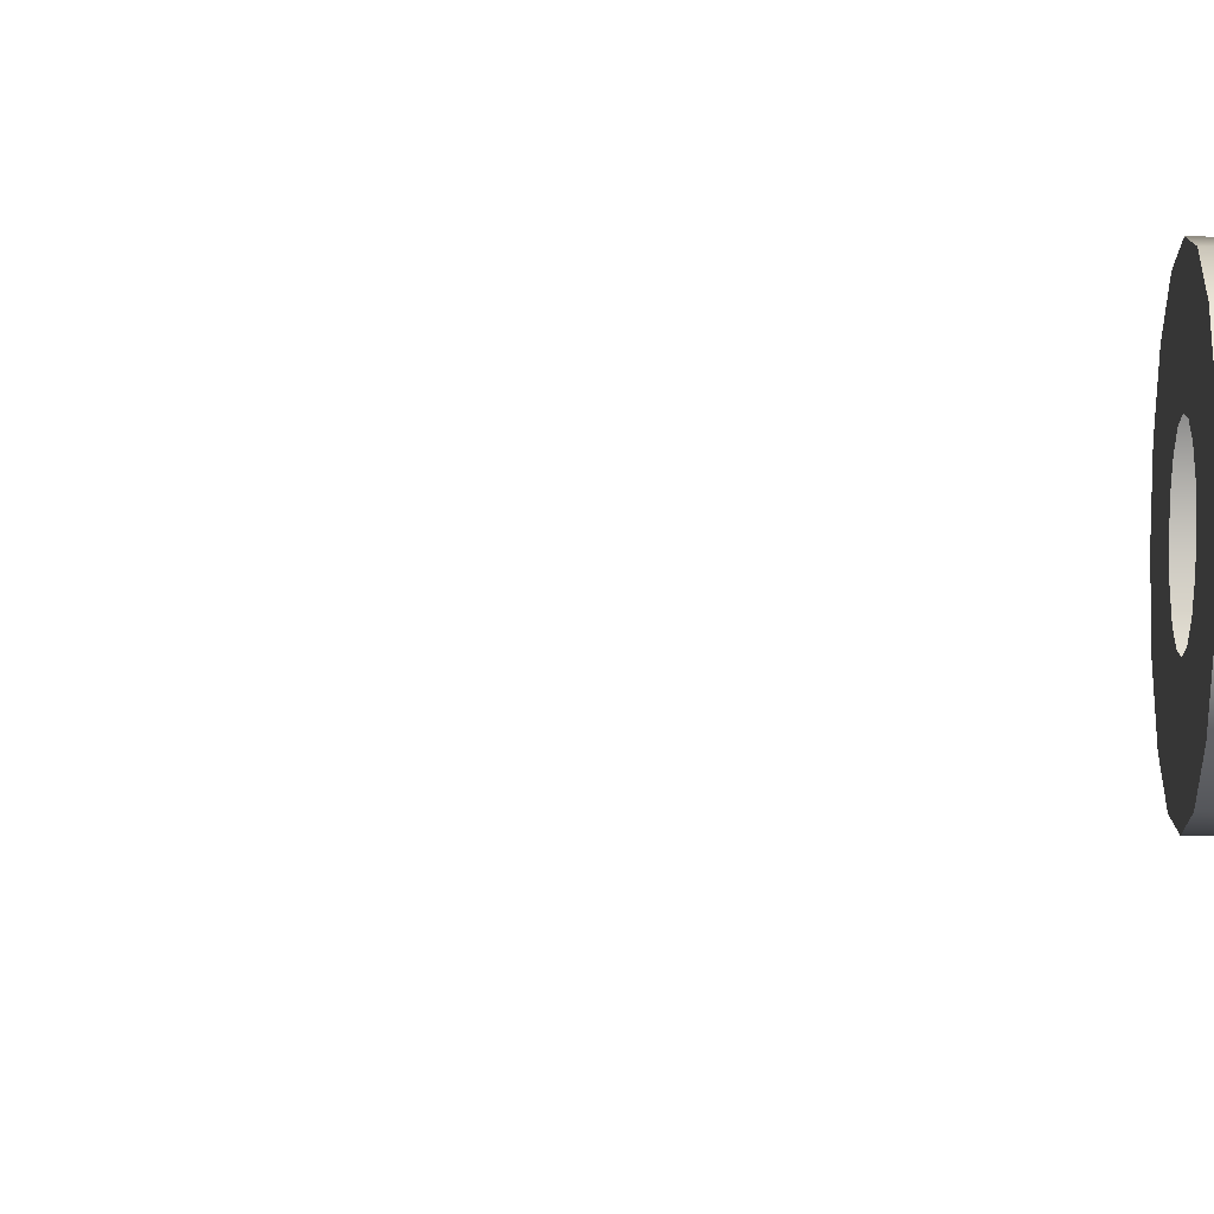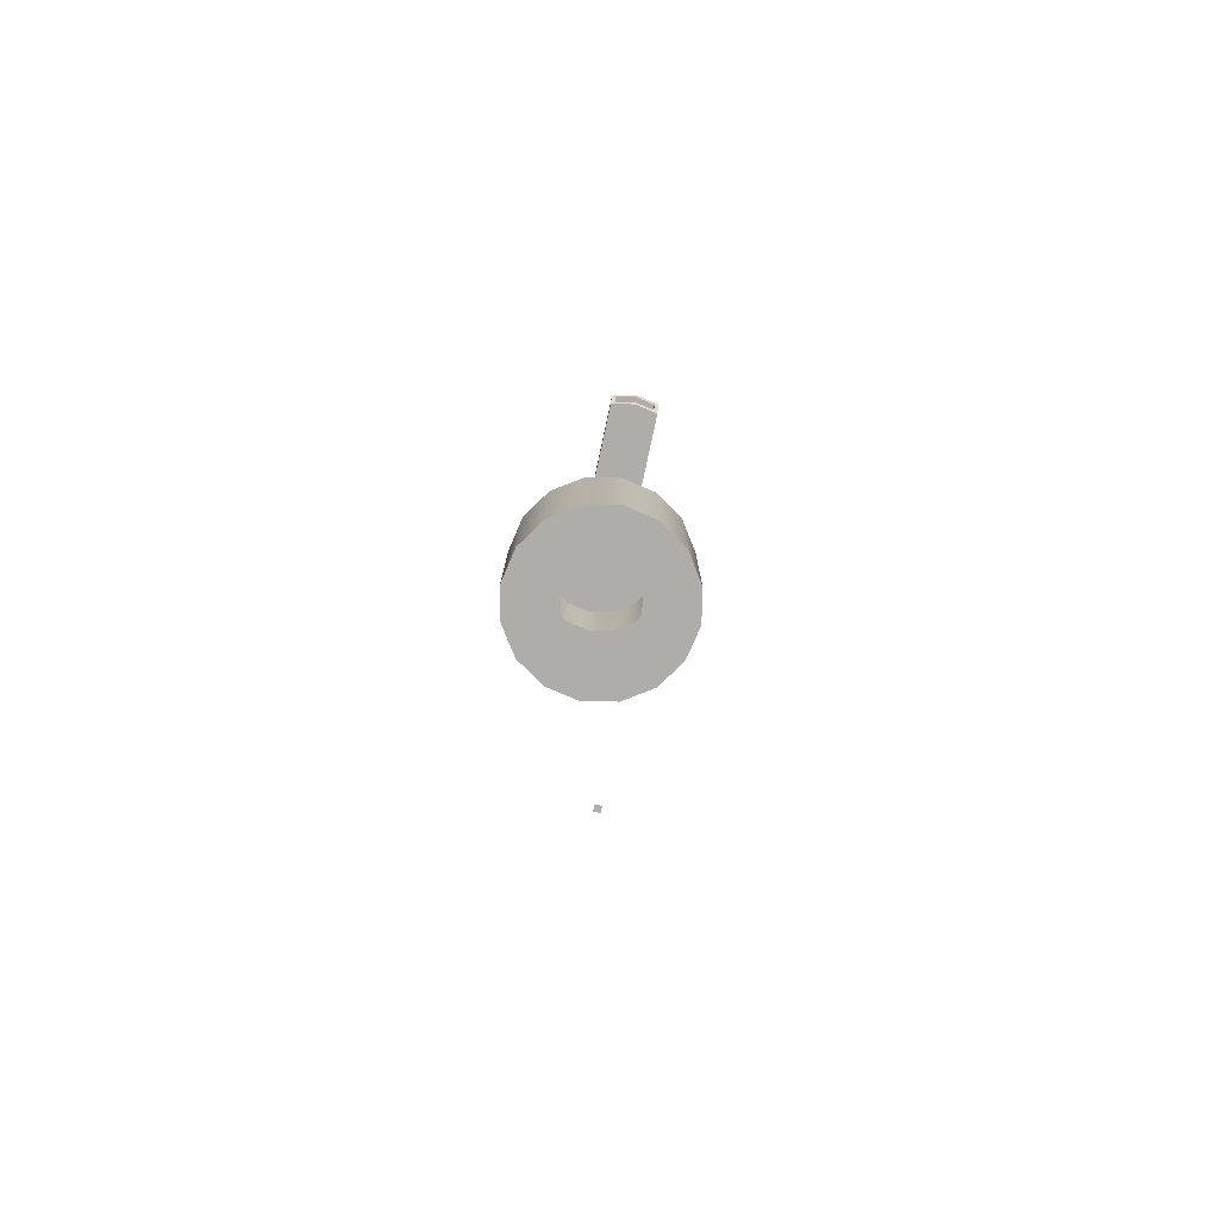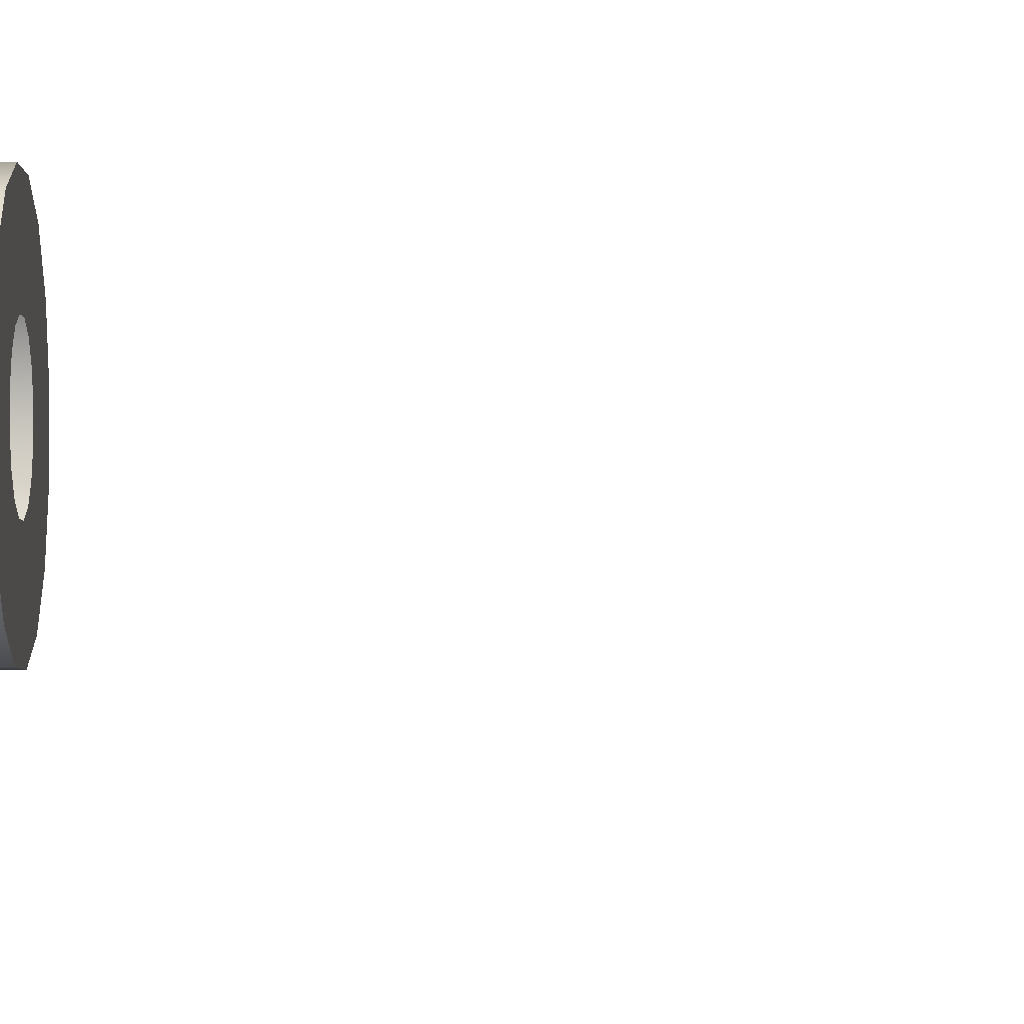
<metadata>
{"format":"obj","ext":"obj","renderer":"f3d","projection":"perspective","resolution":1024,"background":"white","views":[{"elev":-47.6,"azim":-90.9,"up":"+Y"},{"elev":-77.3,"azim":-12.0,"up":"+Z"},{"elev":-14.8,"azim":90.7,"up":"+Y"}]}
</metadata>
<code>
o MeshSoapBottle_15_0_GeomSubset_1
v 0.0005 -0.0005 -0.08319
v -0.0005 -0.0005 -0.08319
v 0.0005 0.000499 -0.08319
v -0.0005 0.000499 -0.08319
v 0.0005 -0.0005 -0.08319
v -0.0005 -0.0005 -0.08319
v 0.0005 0.000499 -0.08319
v -0.0005 0.000499 -0.08319
v 0.0005 -0.0005 -0.08319
v -0.0005 -0.0005 -0.08319
v 0.0005 0.000499 -0.08319
v -0.0005 0.000499 -0.08319
v -0.03038 0.01258 -0.08395
v -0.02325 0.02325 -0.08395
v -0.01258 0.03038 -0.08395
v 0 0.03288 -0.08395
v 0.01258 0.03038 -0.08395
v 0.02325 0.02325 -0.08395
v 0.03038 0.01258 -0.08395
v 0.03288 0 -0.08395
v 0.03038 -0.01258 -0.08395
v 0.02325 -0.02325 -0.08395
v 0.01258 -0.03038 -0.08395
v 0 -0.03288 -0.08395
v -0.01258 -0.03038 -0.08395
v -0.02325 -0.02325 -0.08395
v -0.03038 -0.01258 -0.08395
v -0.03288 0 -0.08395
v -0.04296 0.0178 -0.0735
v -0.03288 0.03288 -0.0735
v -0.0178 0.04296 -0.0735
v 0 0.0465 -0.0735
v 0.0178 0.04296 -0.0735
v 0.03288 0.03288 -0.0735
v 0.04296 0.0178 -0.0735
v 0.0465 0 -0.0735
v 0.04296 -0.0178 -0.0735
v 0.03288 -0.03288 -0.0735
v 0.0178 -0.04296 -0.0735
v 0 -0.0465 -0.0735
v -0.0178 -0.04296 -0.0735
v -0.03288 -0.03288 -0.0735
v -0.04296 -0.0178 -0.0735
v -0.0465 0 -0.0735
v -0.05262 0.0218 -0.05987
v -0.04027 0.04027 -0.05987
v -0.0218 0.05262 -0.05987
v 0 0.05695 -0.05987
v 0.0218 0.05262 -0.05987
v 0.04027 0.04027 -0.05987
v 0.05262 0.0218 -0.05987
v 0.05695 0 -0.05987
v 0.05262 -0.0218 -0.05987
v 0.04027 -0.04027 -0.05987
v 0.0218 -0.05262 -0.05987
v 0 -0.05695 -0.05987
v -0.0218 -0.05262 -0.05987
v -0.04027 -0.04027 -0.05987
v -0.05262 -0.0218 -0.05987
v -0.05695 0 -0.05987
v -0.05869 0.02431 -0.04401
v -0.04492 0.04492 -0.04401
v -0.02431 0.05869 -0.04401
v 0 0.06352 -0.04401
v 0.02431 0.05869 -0.04401
v 0.04492 0.04492 -0.04401
v 0.05869 0.02431 -0.04401
v 0.06352 0 -0.04401
v 0.05869 -0.02431 -0.04401
v 0.04492 -0.04492 -0.04401
v 0.02431 -0.05869 -0.04401
v 0 -0.06352 -0.04401
v -0.02431 -0.05869 -0.04401
v -0.04492 -0.04492 -0.04401
v -0.05869 -0.02431 -0.04401
v -0.06352 0 -0.04401
v -0.06076 0.02517 -0.02699
v -0.0465 0.0465 -0.02699
v -0.02517 0.06076 -0.02699
v 0 0.06577 -0.02699
v 0.02517 0.06076 -0.02699
v 0.0465 0.0465 -0.02699
v 0.06076 0.02517 -0.02699
v 0.06577 0 -0.02699
v 0.06076 -0.02517 -0.02699
v 0.0465 -0.0465 -0.02699
v 0.02517 -0.06076 -0.02699
v 0 -0.06577 -0.02699
v -0.02517 -0.06076 -0.02699
v -0.0465 -0.0465 -0.02699
v -0.06076 -0.02517 -0.02699
v -0.06577 0 -0.02699
v -0.05869 0.02431 -0.009971
v -0.04492 0.04492 -0.009971
v -0.02431 0.05869 -0.009971
v 0 0.06352 -0.009971
v 0.02431 0.05869 -0.009971
v 0.04492 0.04492 -0.009971
v 0.05869 0.02431 -0.009971
v 0.06352 0 -0.009971
v 0.05869 -0.02431 -0.009971
v 0.04492 -0.04492 -0.009971
v 0.02431 -0.05869 -0.009971
v 0 -0.06352 -0.009971
v -0.02431 -0.05869 -0.009971
v -0.04492 -0.04492 -0.009971
v -0.05869 -0.02431 -0.009971
v -0.06352 0 -0.009971
v -0.05262 0.0218 0.00589
v -0.04027 0.04027 0.00589
v -0.0218 0.05262 0.00589
v 0 0.05695 0.00589
v 0.0218 0.05262 0.00589
v 0.04027 0.04027 0.00589
v 0.05262 0.0218 0.00589
v 0.05695 0 0.00589
v 0.05262 -0.0218 0.00589
v 0.04027 -0.04027 0.00589
v 0.0218 -0.05262 0.00589
v 0 -0.05695 0.00589
v -0.0218 -0.05262 0.00589
v -0.04027 -0.04027 0.00589
v -0.05262 -0.0218 0.00589
v -0.05695 0 0.00589
v -0.04296 0.0178 0.01951
v -0.03288 0.03288 0.01951
v -0.0178 0.04296 0.01951
v 0 0.0465 0.01951
v 0.0178 0.04296 0.01951
v 0.03288 0.03288 0.01951
v 0.04296 0.0178 0.01951
v 0.0465 0 0.01951
v 0.04296 -0.0178 0.01951
v 0.03288 -0.03288 0.01951
v 0.0178 -0.04296 0.01951
v 0 -0.0465 0.01951
v -0.0178 -0.04296 0.01951
v -0.03288 -0.03288 0.01951
v -0.04296 -0.0178 0.01951
v -0.0465 0 0.01951
v -0.03176 0.01316 0.02931
v -0.02431 0.02431 0.02931
v -0.01315 0.03176 0.02931
v 0 0.03437 0.02931
v 0.01315 0.03176 0.02931
v 0.02431 0.02431 0.02931
v 0.03176 0.01316 0.02931
v 0.03437 0 0.02931
v 0.03176 -0.01315 0.02931
v 0.02431 -0.02431 0.02931
v 0.01315 -0.03176 0.02931
v 0 -0.03437 0.02931
v -0.01315 -0.03176 0.02931
v -0.02431 -0.02431 0.02931
v -0.03176 -0.01315 0.02931
v -0.03437 0 0.02931
v -0.01782 0.007381 0.03755
v -0.01364 0.01364 0.03755
v -0.007382 0.01782 0.03755
v 0 0.01929 0.03755
v 0.007381 0.01782 0.03755
v 0.01364 0.01364 0.03755
v 0.01782 0.007381 0.03755
v 0.01929 0 0.03755
v 0.01782 -0.007382 0.03755
v 0.01364 -0.01364 0.03755
v 0.007381 -0.01782 0.03755
v 0 -0.01929 0.03755
v -0.007381 -0.01782 0.03755
v -0.01364 -0.01364 0.03755
v -0.01782 -0.007382 0.03755
v -0.01929 0 0.03755
v 0 0 -0.08395
v -0.01753 0.007258 0.0375
v -0.01342 0.01341 0.0375
v -0.007261 0.01753 0.0375
v 0 0.01897 0.0375
v 0.00726 0.01753 0.0375
v 0.01342 0.01341 0.0375
v 0.01753 0.007258 0.0375
v 0.01897 -1e-06 0.0375
v 0.01753 -0.007262 0.0375
v 0.01342 -0.01342 0.0375
v 0.007261 -0.01753 0.0375
v 0 -0.01897 0.0375
v -0.00726 -0.01753 0.0375
v -0.01342 -0.01342 0.0375
v -0.01753 -0.007262 0.0375
v -0.01897 -1e-06 0.0375
v -0.01753 0.007258 0.06868
v -0.01342 0.01341 0.06868
v -0.007261 0.01753 0.06868
v 0 0.01897 0.06868
v 0.00726 0.01753 0.06868
v 0.01342 0.01341 0.06868
v 0.01753 0.007258 0.06868
v 0.01897 -1e-06 0.06868
v 0.01753 -0.007262 0.06868
v 0.01342 -0.01342 0.06868
v 0.007261 -0.01753 0.06868
v 0 -0.01897 0.06868
v -0.00726 -0.01753 0.06868
v -0.01342 -0.01342 0.06868
v -0.01753 -0.007262 0.06868
v -0.01897 -1e-06 0.06868
v -0.008918 0.008917 0.06868
v -0.004826 0.01165 0.06868
v 0 0.01261 0.06868
v 0.004827 0.01165 0.06868
v 0.008918 0.008917 0.06868
v 0.01165 0.004825 0.06868
v 0.01261 -1e-06 0.06868
v 0.01165 -0.004829 0.06868
v 0.008918 -0.00892 0.06868
v 0.004827 -0.01165 0.06868
v 0 -0.01261 0.06868
v -0.004826 -0.01165 0.06868
v -0.008918 -0.00892 0.06868
v -0.01165 -0.004829 0.06868
v -0.01261 -1e-06 0.06868
v -0.01165 0.004825 0.06868
v -0.008918 0.008917 0.08545
v 0 -1e-06 0.08545
v -0.004826 0.01165 0.08545
v 0 0.01261 0.08545
v 0.004827 0.01165 0.08545
v 0.008918 0.008917 0.08545
v 0.01165 0.004825 0.08545
v 0.01261 -1e-06 0.08545
v 0.01165 -0.004829 0.08545
v 0.008918 -0.00892 0.08545
v 0.004827 -0.01165 0.08545
v 0 -0.01261 0.08545
v -0.004826 -0.01165 0.08545
v -0.008918 -0.00892 0.08545
v -0.01165 -0.004829 0.08545
v -0.01261 -1e-06 0.08545
v -0.01165 0.004825 0.08545
v -0.008918 -0.00892 0.08154
v -0.004826 -0.01165 0.08154
v 0 -0.01261 0.08154
v 0.004827 -0.01165 0.08154
v 0.008918 -0.00892 0.08154
v 0.01165 -0.004829 0.08154
v 0.01261 -1e-06 0.08154
v 0.01165 0.004825 0.08154
v 0.008918 0.008917 0.08154
v 0.004827 0.01165 0.08154
v 0 0.01261 0.08154
v -0.004826 0.01165 0.08154
v -0.008918 0.008917 0.08154
v -0.01165 0.004825 0.08154
v -0.01261 -1e-06 0.08154
v -0.01165 -0.004829 0.08154
v -0.004826 -0.03128 0.08154
v 0 -0.03224 0.08154
v -0.004826 -0.03271 0.08545
v 0 -0.03367 0.08545
v 0.004827 -0.03128 0.08154
v 0.004827 -0.03271 0.08545
v -0.005463 0.005462 0.0375
v -0.002957 0.007136 0.0375
v 0 0.007725 0.0375
v 0.002957 0.007136 0.0375
v 0.005463 0.005462 0.0375
v 0.007138 0.002955 0.0375
v 0.007726 -1e-06 0.0375
v 0.007138 -0.002958 0.0375
v 0.005463 -0.005465 0.0375
v 0.002957 -0.00714 0.0375
v 0 -0.007727 0.0375
v -0.002957 -0.00714 0.0375
v -0.005463 -0.005465 0.0375
v -0.007138 -0.002958 0.0375
v -0.007726 -1e-06 0.0375
v -0.007138 0.002955 0.0375
v 0.007521 0.0267 -0.08001
v 0.008193 0.02709 -0.07967
v 0.009094 0.02529 -0.08047
v 0.009002 0.0272 -0.07945
v 0.009824 0.02702 -0.07939
v 0.01054 0.02658 -0.07949
v 0.01103 0.02593 -0.07974
v 0.01123 0.0252 -0.0801
v 0.0111 0.02447 -0.08052
v 0.01067 0.02387 -0.08093
v 0.009995 0.02349 -0.08127
v 0.009186 0.02338 -0.08149
v 0.008363 0.02356 -0.08155
v 0.007651 0.024 -0.08145
v 0.007159 0.02464 -0.0812
v 0.006962 0.02538 -0.08084
v 0.007089 0.02611 -0.08042
v -0.005463 0.005462 0.01938
v -0.004873 0.004872 0.01781
v -0.002957 0.007136 0.01938
v -0.002638 0.006366 0.01781
v 0 0.007725 0.01938
v 0 0.006891 0.01781
v 0.002957 0.007136 0.01938
v 0.002638 0.006366 0.01781
v 0.005463 0.005462 0.01938
v 0.004873 0.004872 0.01781
v 0.007138 0.002955 0.01938
v 0.006367 0.002635 0.01781
v 0.007726 -1e-06 0.01938
v 0.006892 -1e-06 0.01781
v 0.007138 -0.002958 0.01938
v 0.006367 -0.002639 0.01781
v 0.005463 -0.005465 0.01938
v 0.004873 -0.004875 0.01781
v 0.002957 -0.00714 0.01938
v 0.002638 -0.006369 0.01781
v 0 -0.007727 0.01938
v 0 -0.006893 0.01781
v -0.002957 -0.00714 0.01938
v -0.002638 -0.006369 0.01781
v -0.005463 -0.005465 0.01938
v -0.004873 -0.004875 0.01781
v -0.007138 -0.002958 0.01938
v -0.006367 -0.002639 0.01781
v -0.007726 -1e-06 0.01938
v -0.006892 -1e-06 0.01781
v -0.007138 0.002955 0.01938
v -0.006367 0.002635 0.01781
v -0.002121 0.00212 0.01344
v -0.001531 0.001529 0.0121
v -0.001148 0.002769 0.01344
v -0.000829 0.001998 0.0121
v 0 0.002998 0.01344
v 0 0.002164 0.0121
v 0.001148 0.002769 0.01344
v 0.000829 0.001998 0.0121
v 0.002121 0.00212 0.01344
v 0.001531 0.001529 0.0121
v 0.002771 0.001146 0.01344
v 0.002 0.000827 0.0121
v 0.002999 -1e-06 0.01344
v 0.002165 -1e-06 0.0121
v 0.002771 -0.001149 0.01344
v 0.002 -0.00083 0.0121
v 0.002121 -0.002123 0.01344
v 0.001531 -0.001533 0.0121
v 0.001148 -0.002773 0.01344
v 0.000829 -0.002002 0.0121
v 0 -0.003001 0.01344
v 0 -0.002167 0.0121
v -0.001148 -0.002773 0.01344
v -0.000829 -0.002002 0.0121
v -0.002121 -0.002123 0.01344
v -0.001531 -0.001533 0.0121
v -0.002771 -0.001149 0.01344
v -0.002 -0.00083 0.0121
v -0.002999 -1e-06 0.01344
v -0.002165 -1e-06 0.0121
v -0.002771 0.001146 0.01344
v -0.002 0.000827 0.0121
v -0.003996 -0.03173 0.08234
v 0 -0.03252 0.08234
v -0.003996 -0.03258 0.08466
v 0 -0.03339 0.08465
v 0.003996 -0.03173 0.08234
v 0.003996 -0.03258 0.08466
v -0.003996 -0.01712 0.08234
v 0 -0.01712 0.08234
v -0.003996 -0.01712 0.08466
v 0 -0.01712 0.08465
v 0.003996 -0.01712 0.08234
v 0.003996 -0.01712 0.08466
v 0.000921 -0.001745 0.003738
v 0.001623 -0.001277 0.003775
v 0.002092 -0.000575 0.00382
v 0.002256 0.000253 0.003867
v 0.002091 0.001079 0.003907
v 0.001622 0.001781 0.003934
v 0.000919 0.00225 0.003946
v 9.1e-05 0.002416 0.003939
v -0.000738 0.002251 0.003915
v -0.00144 0.001783 0.003877
v -0.001909 0.001082 0.003832
v -0.002073 0.000255 0.003786
v -0.001908 -0.000573 0.003746
v -0.001438 -0.001275 0.003718
v -0.000736 -0.001744 0.003707
v 9.3e-05 -0.001909 0.003713
v 0.001143 -0.001127 -0.004589
v 0.001844 -0.000661 -0.00452
v 0.002312 3.8e-05 -0.004436
v 0.002476 0.000863 -0.004351
v 0.00231 0.001688 -0.004277
v 0.001839 0.002387 -0.004226
v 0.001137 0.002855 -0.004205
v 0.000308 0.003021 -0.004218
v -0.00052 0.002858 -0.004263
v -0.001221 0.002392 -0.004332
v -0.001689 0.001694 -0.004415
v -0.001852 0.00087 -0.0045
v -0.001686 4.4e-05 -0.004574
v -0.001216 -0.000656 -0.004625
v -0.000513 -0.001124 -0.004646
v 0.000315 -0.001289 -0.004633
v 0.001497 -0.000143 -0.01288
v 0.002197 0.000319 -0.01277
v 0.002663 0.001013 -0.01265
v 0.002825 0.001833 -0.01253
v 0.002657 0.002654 -0.01242
v 0.002186 0.003351 -0.01235
v 0.001483 0.003818 -0.01232
v 0.000655 0.003984 -0.01234
v -0.000172 0.003824 -0.0124
v -0.000872 0.003362 -0.0125
v -0.001338 0.002668 -0.01262
v -0.0015 0.001848 -0.01275
v -0.001333 0.001027 -0.01285
v -0.000861 0.000329 -0.01293
v -0.000158 -0.000137 -0.01296
v 0.00067 -0.000304 -0.01294
v 0.001981 0.001204 -0.0211
v 0.002679 0.00166 -0.02097
v 0.003143 0.002348 -0.02081
v 0.003303 0.003162 -0.02065
v 0.003133 0.003978 -0.02051
v 0.002661 0.004671 -0.02041
v 0.001957 0.005136 -0.02037
v 0.001129 0.005304 -0.0204
v 0.000303 0.005147 -0.02048
v -0.000395 0.00469 -0.02061
v -0.000859 0.004002 -0.02077
v -0.001018 0.003189 -0.02094
v -0.000849 0.002373 -0.02108
v -0.000376 0.001679 -0.02117
v 0.000328 0.001214 -0.02121
v 0.001155 0.001047 -0.02119
v 0.002595 0.002911 -0.02926
v 0.003291 0.003362 -0.02909
v 0.003752 0.004042 -0.0289
v 0.003909 0.004848 -0.0287
v 0.003736 0.005656 -0.02852
v 0.003262 0.006345 -0.0284
v 0.002558 0.006808 -0.02835
v 0.00173 0.006977 -0.02838
v 0.000906 0.006824 -0.02849
v 0.000211 0.006373 -0.02865
v -0.000251 0.005693 -0.02885
v -0.000407 0.004888 -0.02905
v -0.000235 0.004079 -0.02922
v 0.000239 0.00339 -0.02934
v 0.000943 0.002927 -0.02939
v 0.001771 0.002759 -0.02936
v 0.003337 0.004975 -0.03732
v 0.00403 0.005418 -0.03712
v 0.004488 0.006089 -0.03689
v 0.004641 0.006885 -0.03665
v 0.004466 0.007685 -0.03644
v 0.00399 0.008368 -0.0363
v 0.003284 0.008829 -0.03624
v 0.002457 0.008998 -0.03628
v 0.001635 0.008851 -0.0364
v 0.000942 0.008408 -0.0366
v 0.000484 0.007738 -0.03683
v 0.000331 0.006942 -0.03707
v 0.000506 0.006142 -0.03728
v 0.000983 0.005459 -0.03742
v 0.001688 0.004997 -0.03748
v 0.002515 0.004828 -0.03744
v 0.004206 0.007392 -0.04526
v 0.004896 0.007826 -0.04504
v 0.005349 0.008485 -0.04477
v 0.005498 0.00927 -0.04449
v 0.00532 0.01006 -0.04426
v 0.004841 0.01074 -0.04409
v 0.004135 0.01119 -0.04402
v 0.003309 0.01137 -0.04407
v 0.002488 0.01122 -0.04421
v 0.001799 0.01079 -0.04443
v 0.001345 0.01013 -0.0447
v 0.001196 0.009347 -0.04498
v 0.001374 0.008556 -0.04522
v 0.001853 0.00788 -0.04538
v 0.002559 0.007421 -0.04545
v 0.003386 0.00725 -0.04541
v 0.0052 0.01016 -0.05308
v 0.005885 0.01058 -0.05283
v 0.006335 0.01123 -0.05252
v 0.006479 0.012 -0.05221
v 0.006296 0.01278 -0.05194
v 0.005815 0.01344 -0.05175
v 0.005107 0.0139 -0.05168
v 0.004282 0.01407 -0.05173
v 0.003464 0.01394 -0.05189
v 0.002778 0.01351 -0.05214
v 0.002329 0.01287 -0.05245
v 0.002184 0.0121 -0.05276
v 0.002367 0.01132 -0.05303
v 0.002849 0.01065 -0.05322
v 0.003556 0.01019 -0.05329
v 0.004382 0.01002 -0.05325
v 0.006316 0.01326 -0.06076
v 0.006997 0.01367 -0.06048
v 0.007442 0.0143 -0.06013
v 0.007581 0.01506 -0.05978
v 0.007394 0.01583 -0.05948
v 0.006909 0.01649 -0.05928
v 0.0062 0.01694 -0.05919
v 0.005375 0.01711 -0.05924
v 0.00456 0.01699 -0.05942
v 0.003879 0.01658 -0.05971
v 0.003434 0.01594 -0.06005
v 0.003295 0.01519 -0.06039
v 0.003482 0.01442 -0.0607
v 0.003967 0.01376 -0.06091
v 0.004676 0.01331 -0.06099
v 0.0055 0.01313 -0.06094
v 0.007552 0.0167 -0.06827
v 0.008229 0.0171 -0.06796
v 0.008667 0.01771 -0.06758
v 0.008801 0.01845 -0.0672
v 0.008609 0.01921 -0.06687
v 0.00812 0.01986 -0.06664
v 0.00741 0.02031 -0.06654
v 0.006586 0.02048 -0.0666
v 0.005774 0.02036 -0.0668
v 0.005097 0.01997 -0.06711
v 0.004659 0.01935 -0.06749
v 0.004525 0.01861 -0.06787
v 0.004718 0.01785 -0.0682
v 0.005206 0.01721 -0.06843
v 0.005916 0.01676 -0.06853
v 0.00674 0.01658 -0.06847
f 5 6 8 7
f 174 175 191 190
f 175 176 192 191
f 176 177 193 192
f 177 178 194 193
f 178 179 195 194
f 179 180 196 195
f 180 181 197 196
f 181 182 198 197
f 182 183 199 198
f 183 184 200 199
f 184 185 201 200
f 185 186 202 201
f 186 187 203 202
f 187 188 204 203
f 188 189 205 204
f 189 174 190 205
f 223 222 224 225
f 223 225 226 227
f 223 227 228 229
f 223 229 230 231
f 223 231 232 233
f 223 233 234 235
f 223 235 236 237
f 223 237 238 222
f 191 192 207 206
f 192 193 208 207
f 193 194 209 208
f 194 195 210 209
f 195 196 211 210
f 196 197 212 211
f 197 198 213 212
f 198 199 214 213
f 199 200 215 214
f 200 201 216 215
f 201 202 217 216
f 202 203 218 217
f 203 204 219 218
f 204 205 220 219
f 205 190 221 220
f 190 191 206 221
f 206 207 250 251
f 207 208 249 250
f 208 209 248 249
f 209 210 247 248
f 210 211 246 247
f 211 212 245 246
f 212 213 244 245
f 213 214 243 244
f 214 215 242 243
f 215 216 241 242
f 216 217 240 241
f 217 218 239 240
f 218 219 254 239
f 219 220 253 254
f 220 221 252 253
f 221 206 251 252
f 240 239 235 234
f 365 364 366 367
f 368 365 367 369
f 243 242 232 231
f 244 243 231 230
f 245 244 230 229
f 246 245 229 228
f 247 246 228 227
f 248 247 227 226
f 249 248 226 225
f 250 249 225 224
f 251 250 224 222
f 252 251 222 238
f 253 252 238 237
f 254 253 237 236
f 239 254 236 235
f 241 240 255 256
f 240 234 257 255
f 234 233 258 257
f 242 241 256 259
f 233 232 260 258
f 232 242 259 260
f 176 175 261 262
f 177 176 262 263
f 178 177 263 264
f 179 178 264 265
f 180 179 265 266
f 181 180 266 267
f 182 181 267 268
f 183 182 268 269
f 184 183 269 270
f 185 184 270 271
f 186 185 271 272
f 187 186 272 273
f 188 187 273 274
f 189 188 274 275
f 174 189 275 276
f 175 174 276 261
f 256 255 358 359
f 255 257 360 358
f 257 258 361 360
f 259 256 359 362
f 258 260 363 361
f 260 259 362 363
f 359 358 364 365
f 358 360 366 364
f 360 361 367 366
f 362 359 365 368
f 361 363 369 367
f 363 362 368 369

</code>
